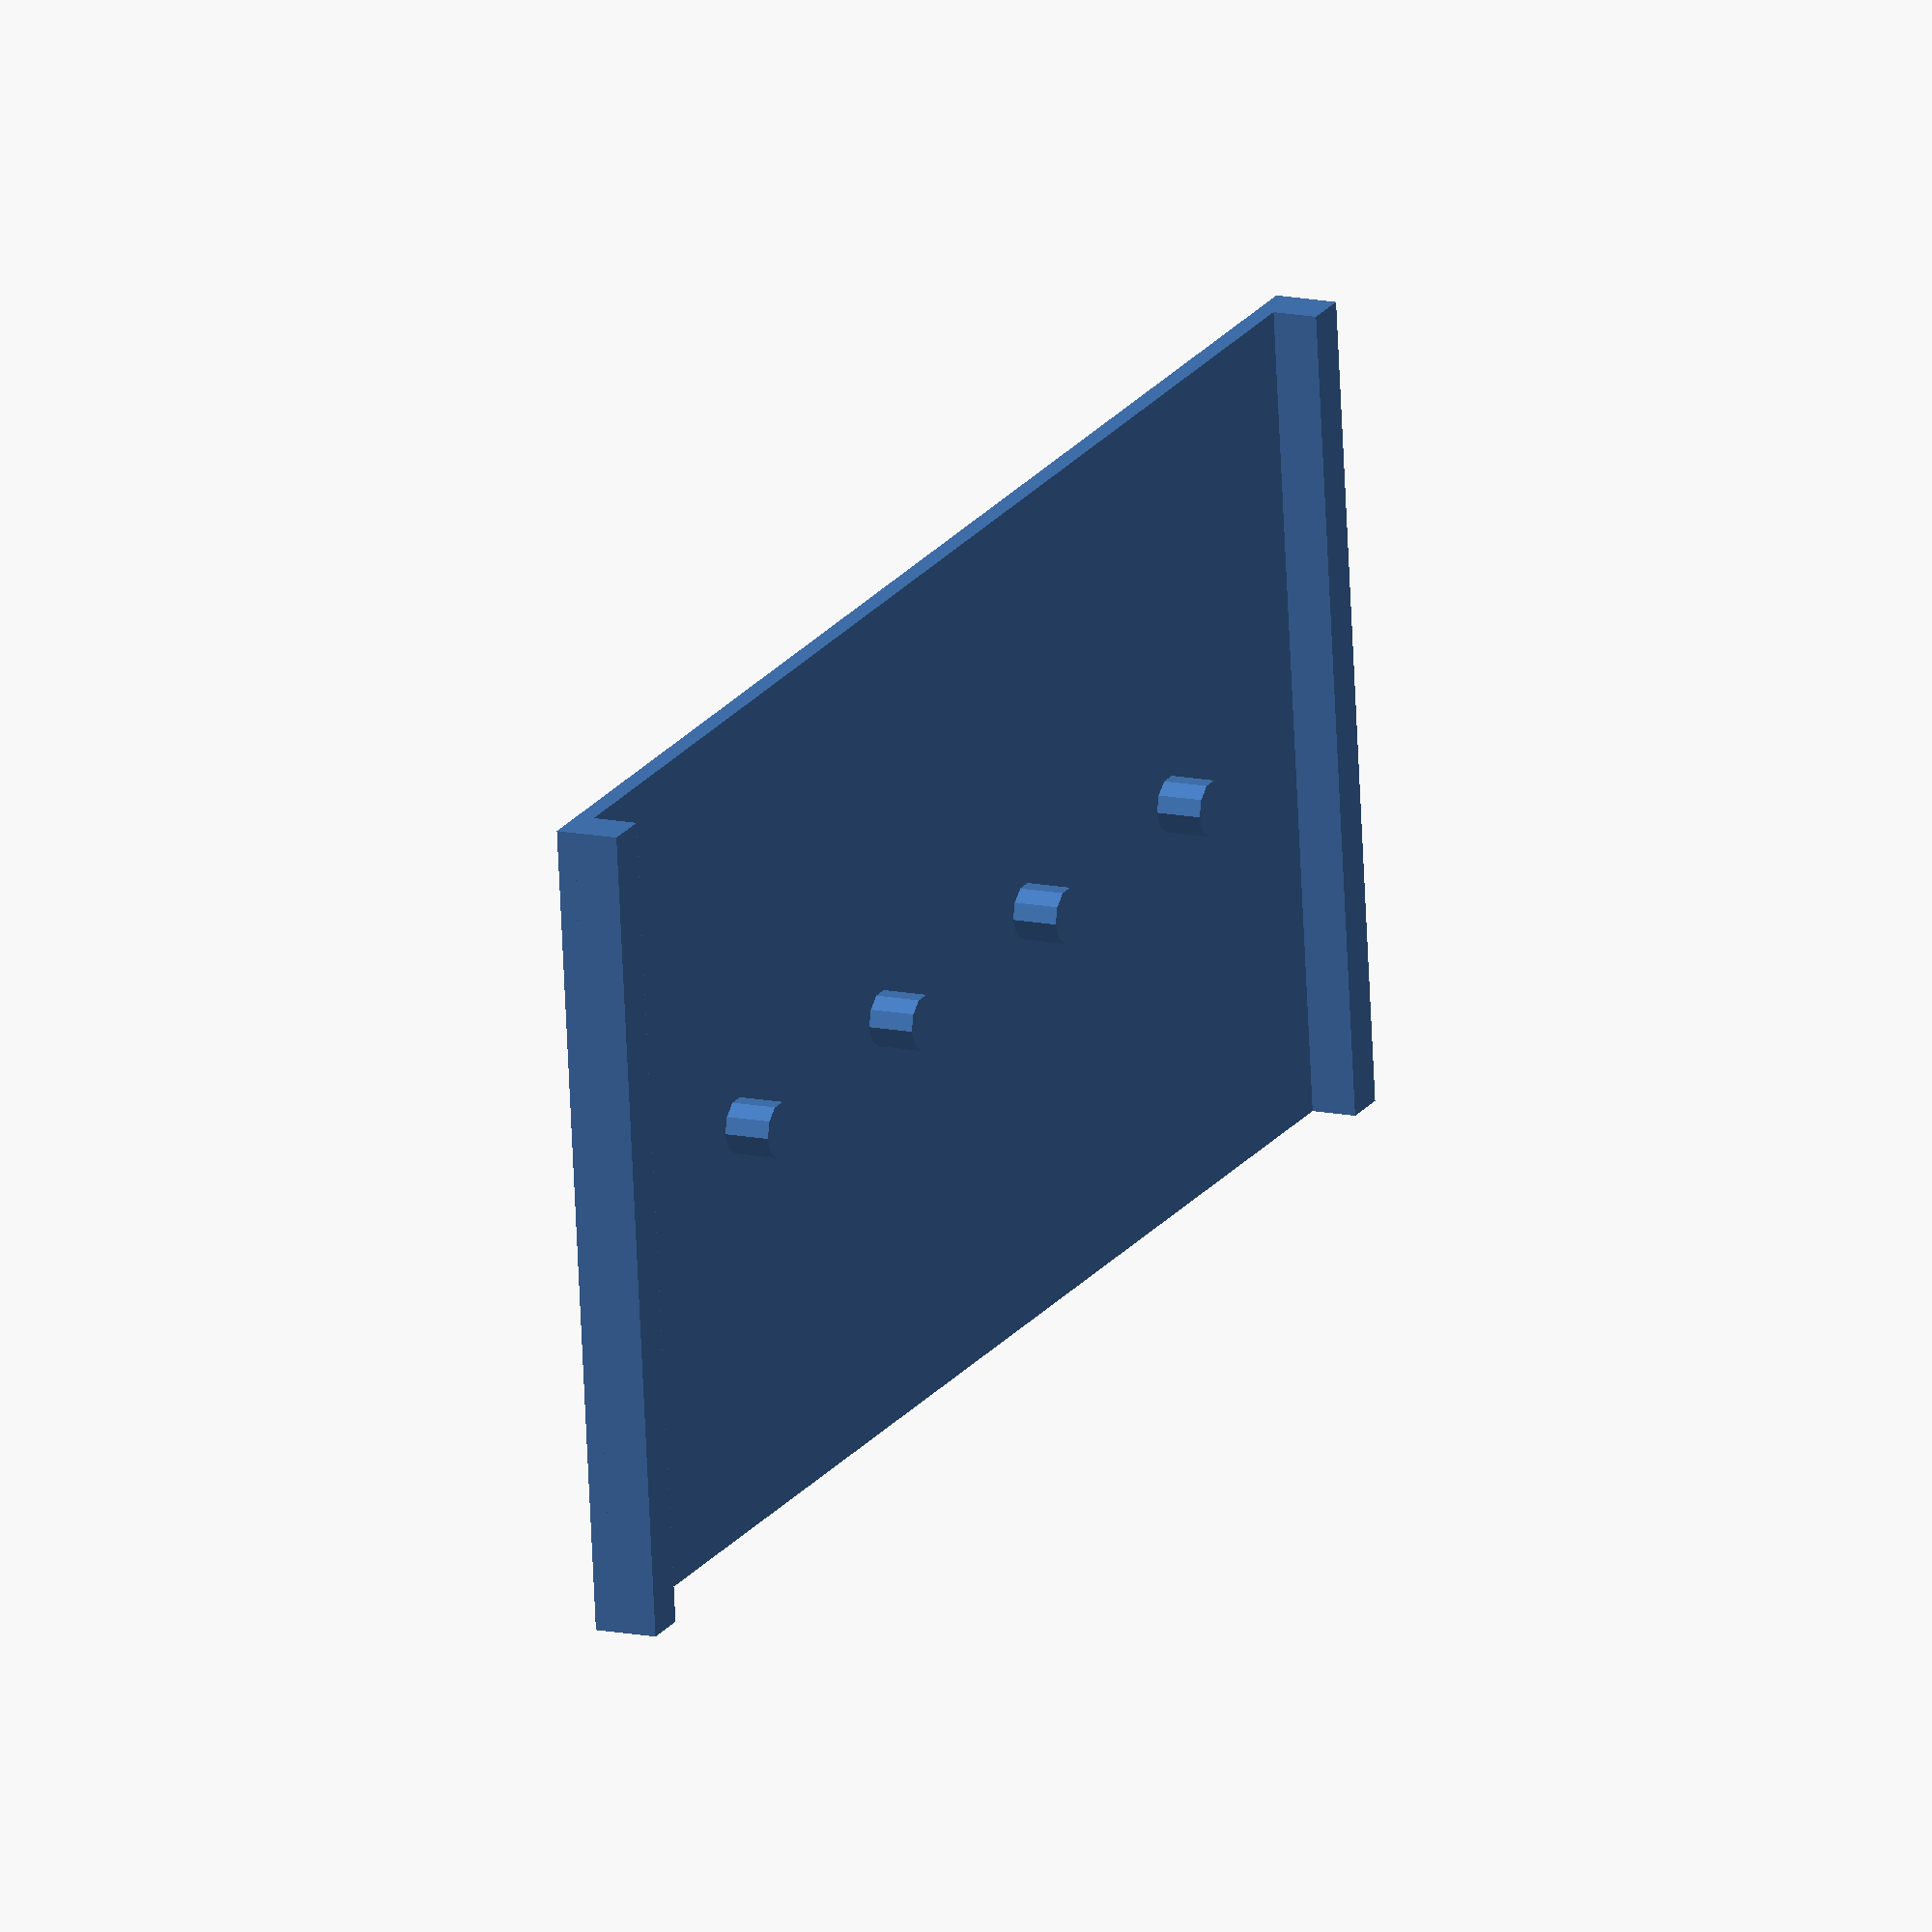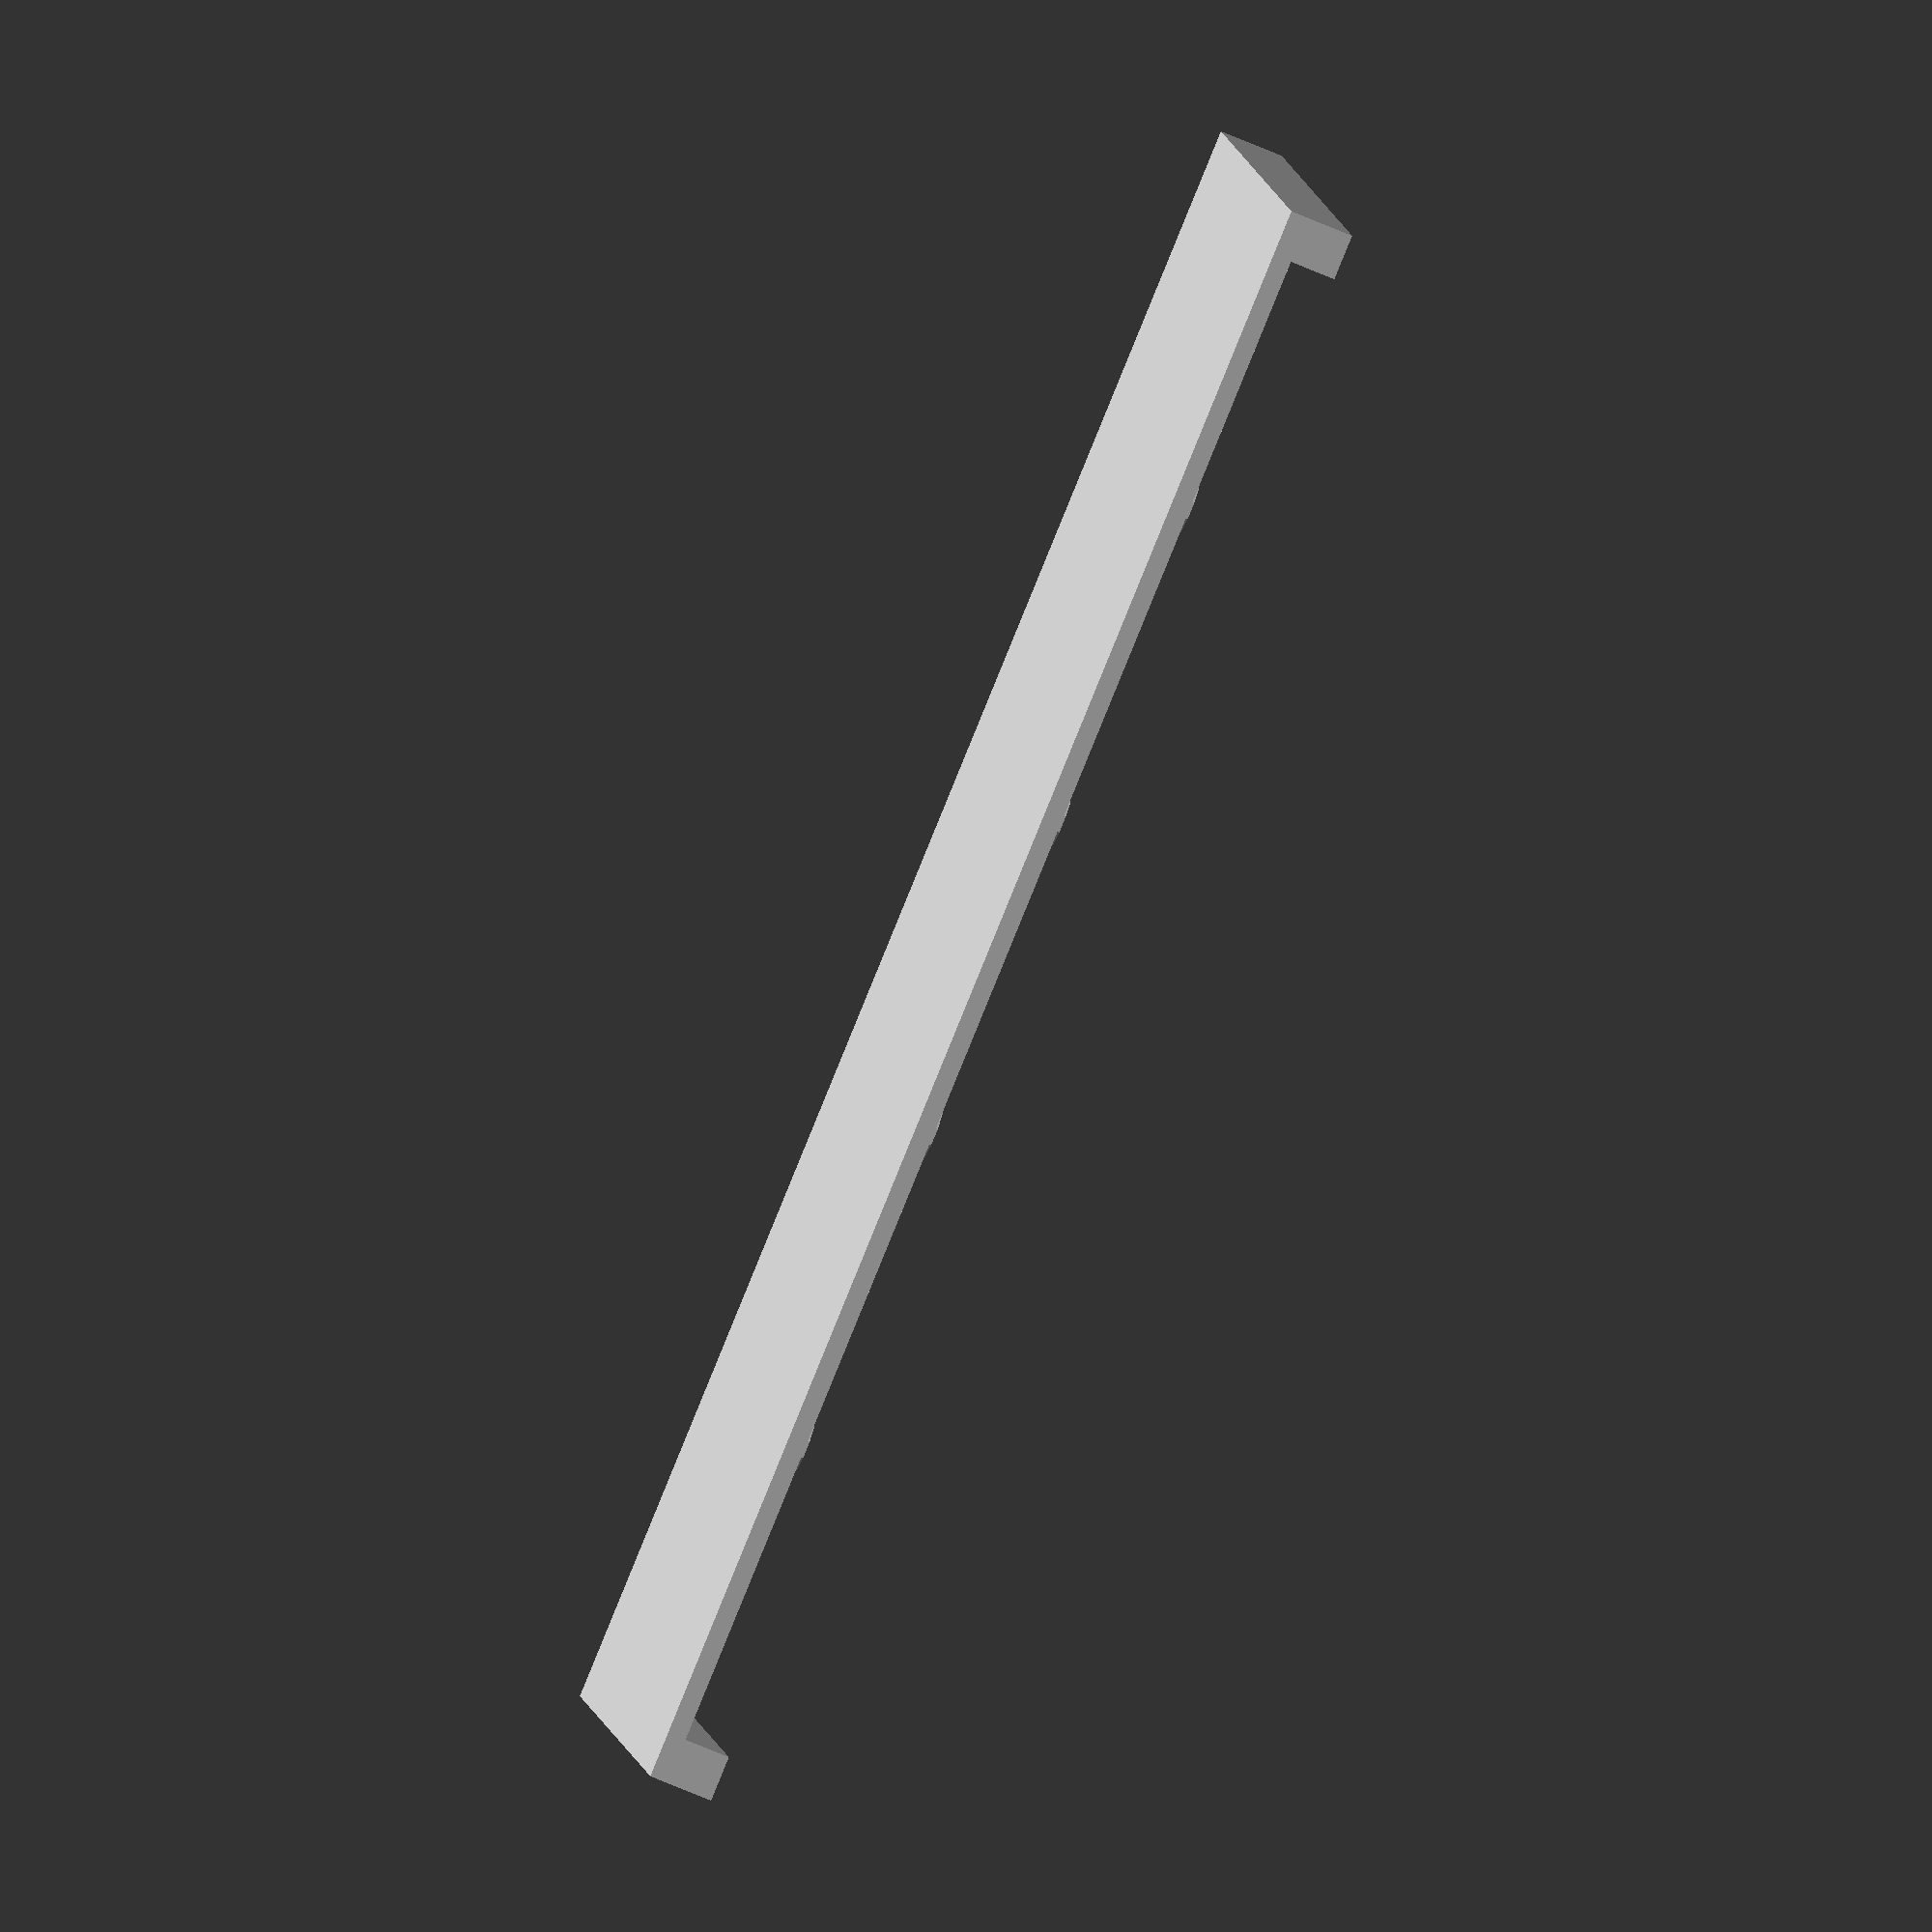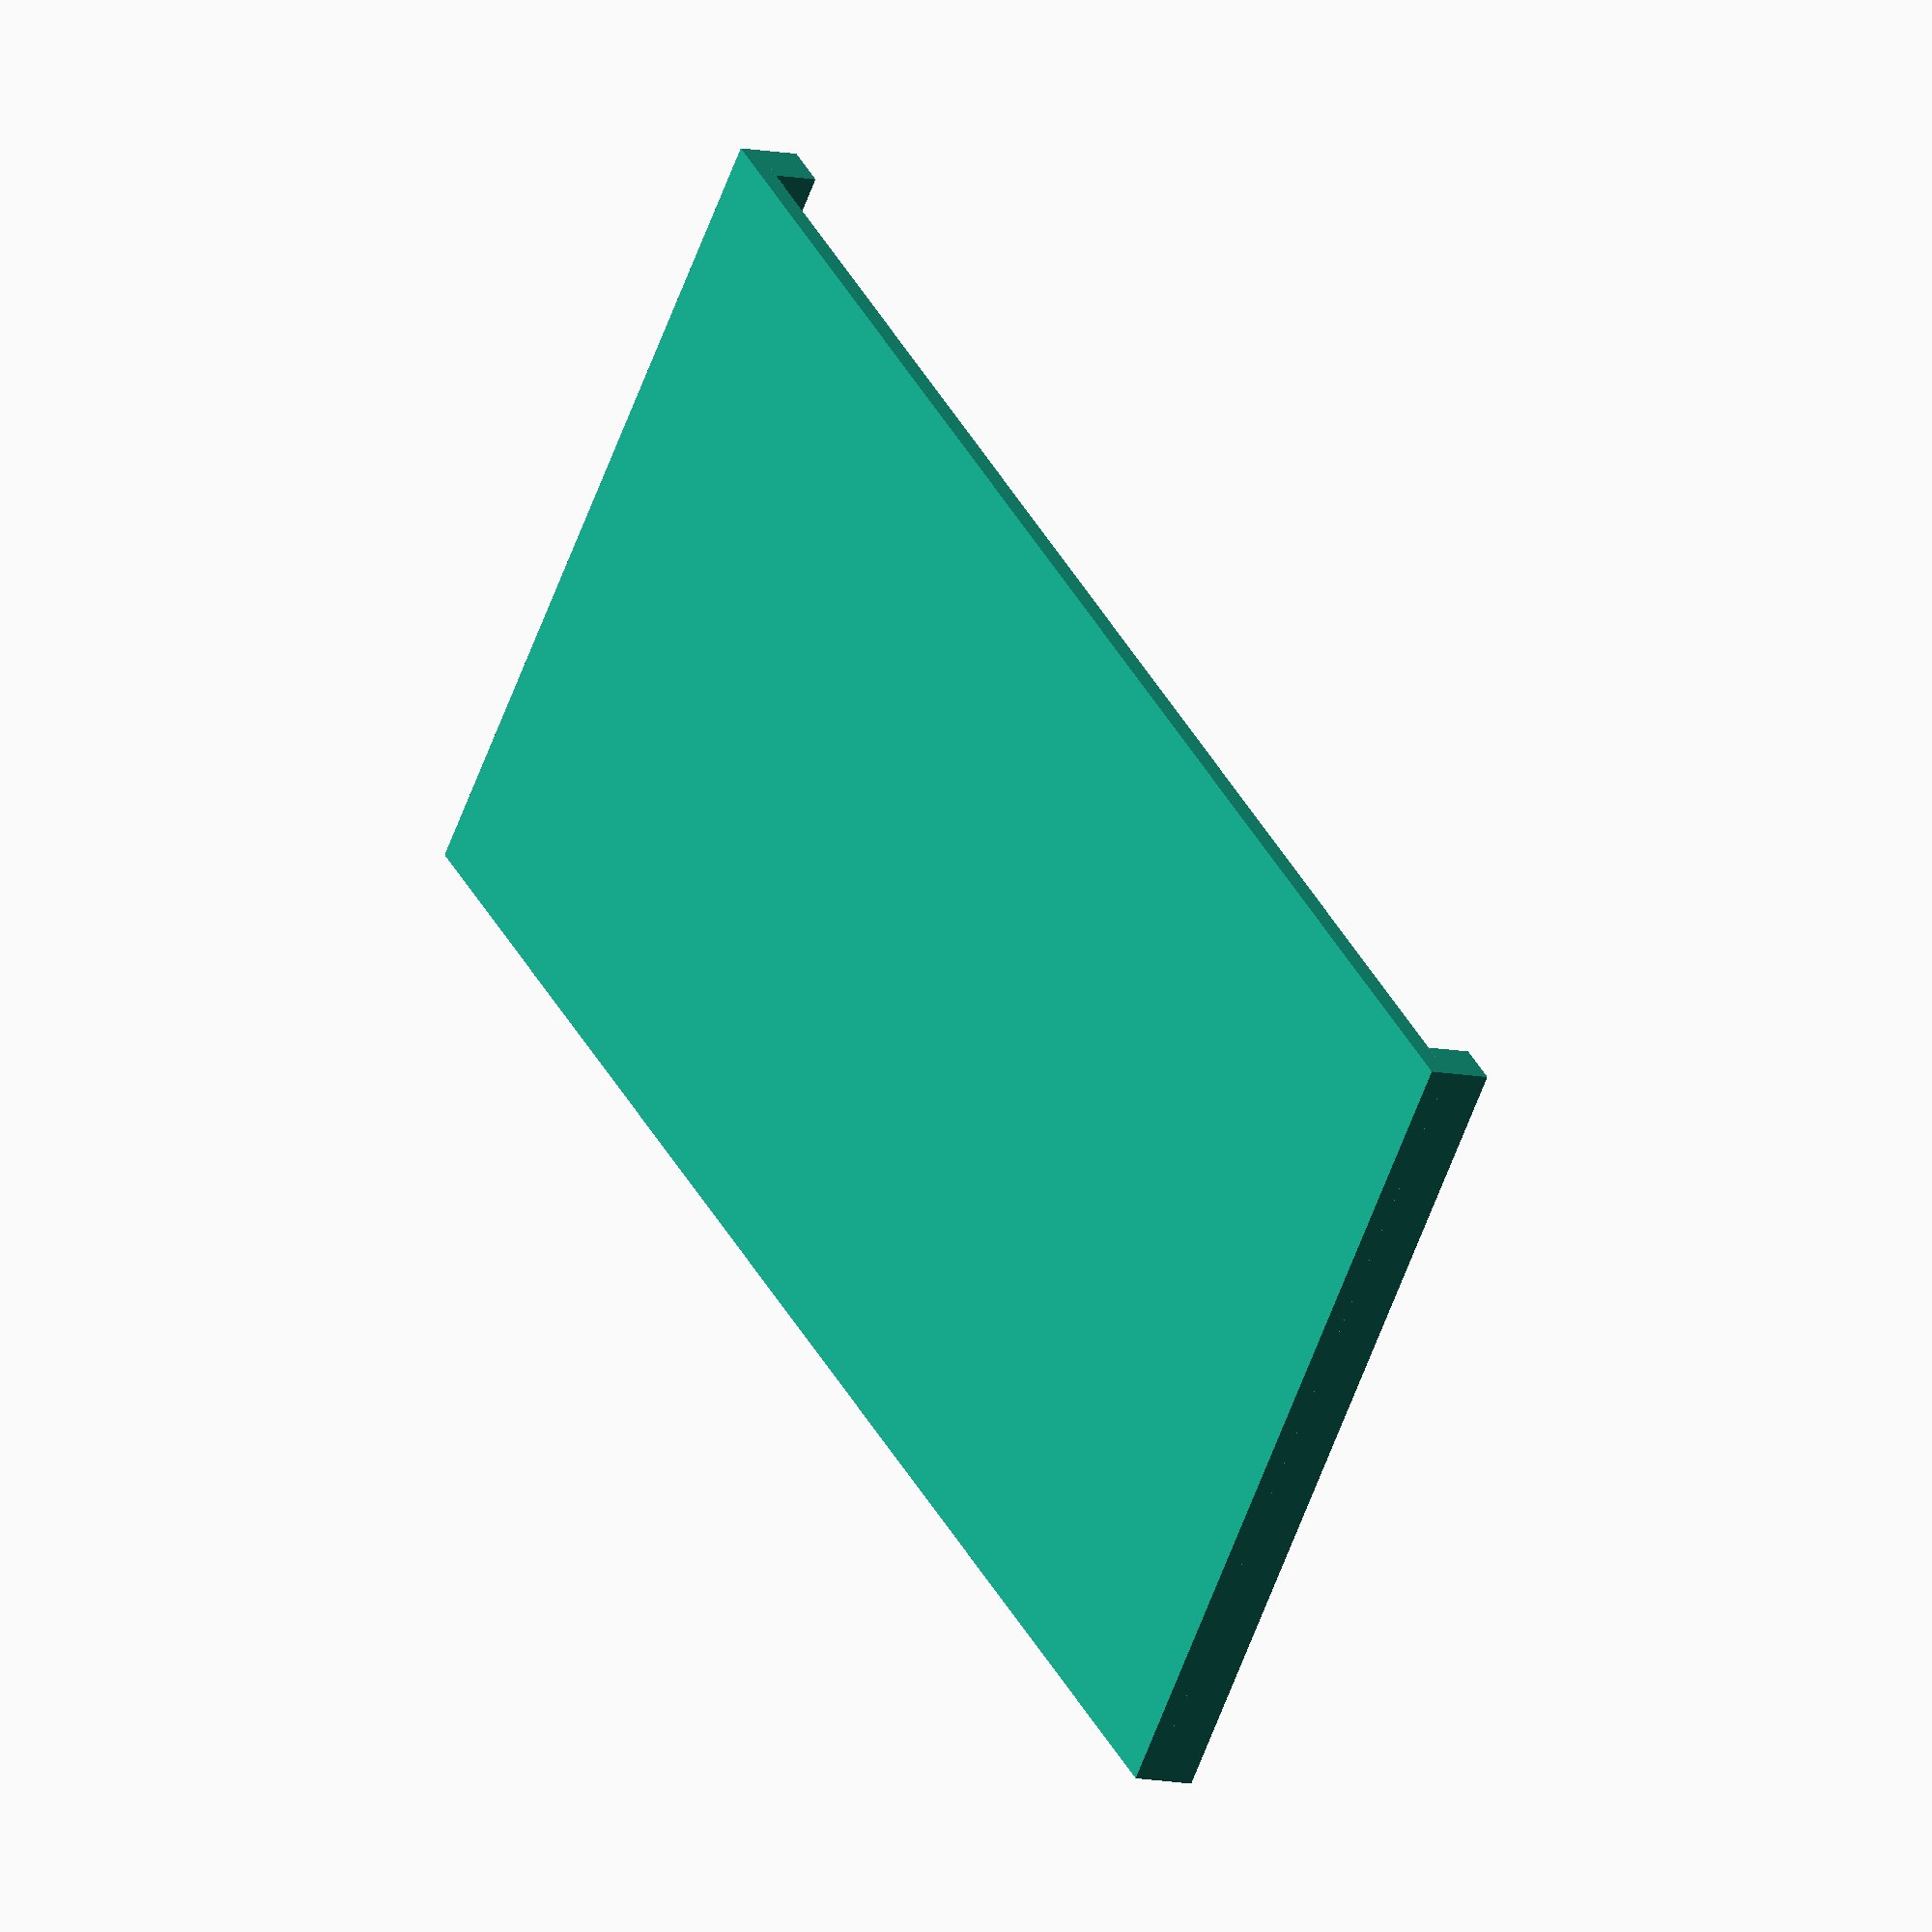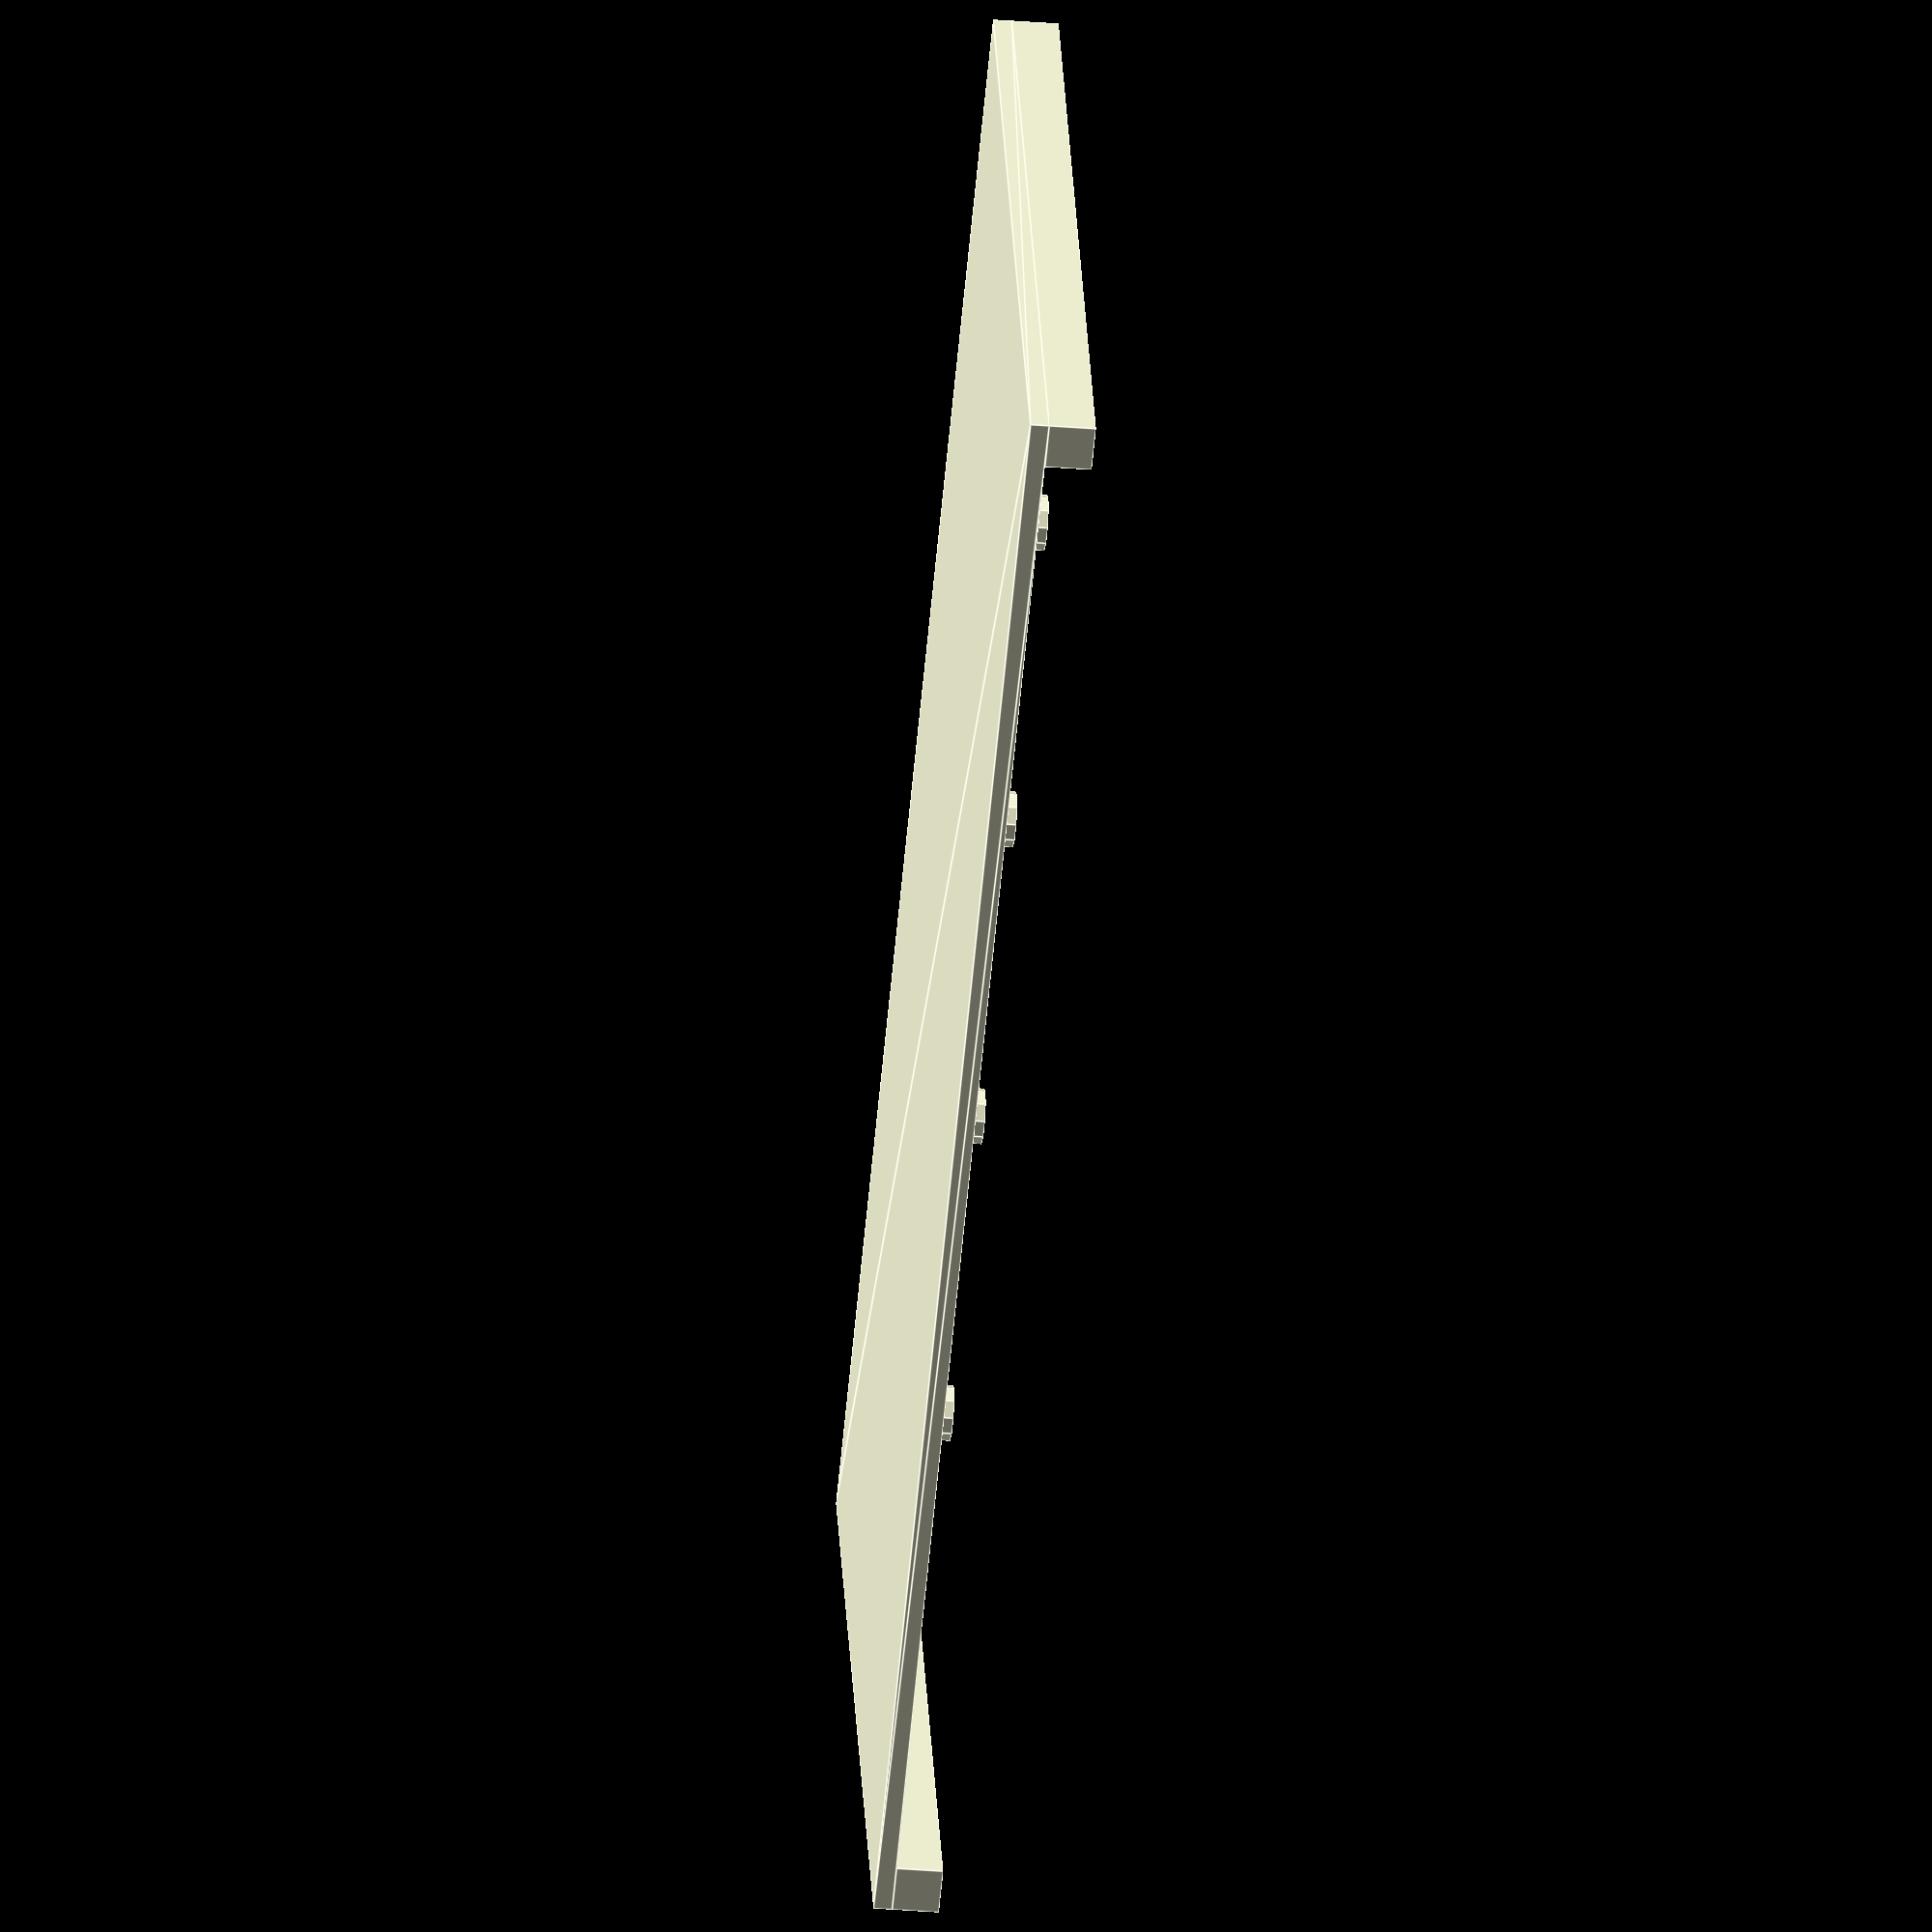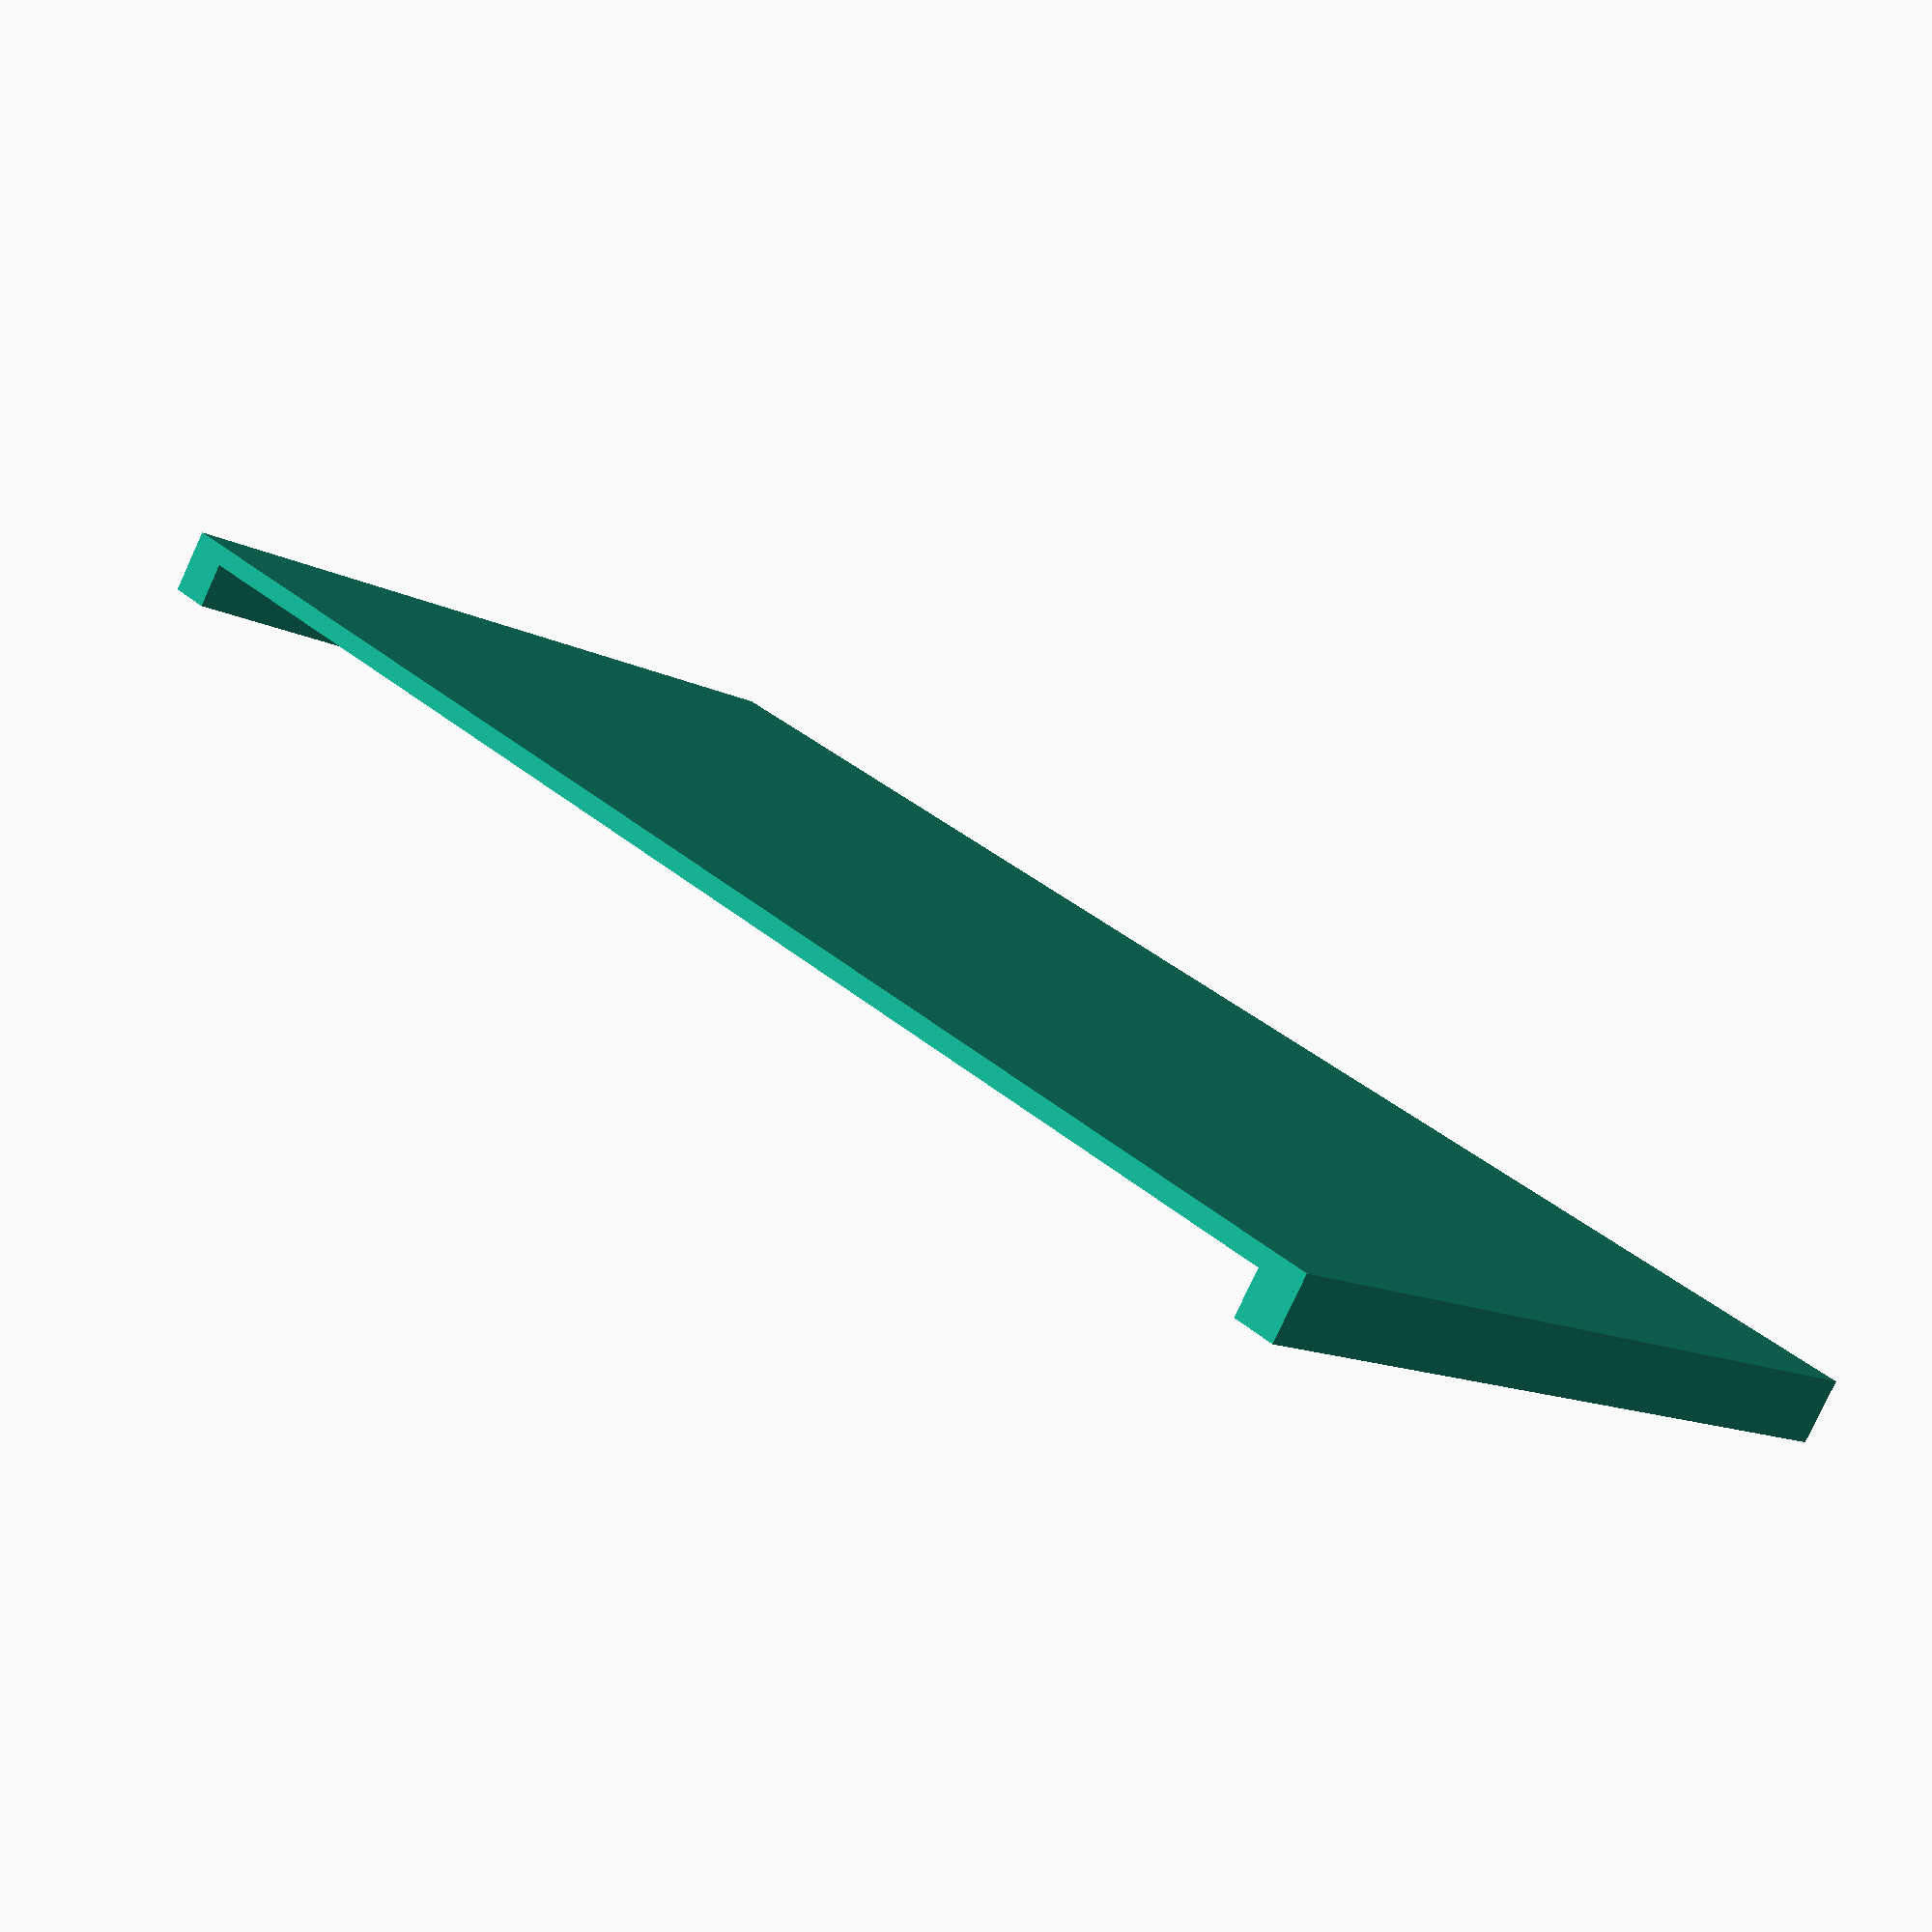
<openscad>
length = 180;

width = 180;

base_height = 1;
cover_thickness = 2;

gap_height = 5;

cover_width = 180;
cover_length = 90;
cover_side_width = 5;

cylinder_bottom_radius = 3;
cylinder_top_radius = 3;

// Relative to center
//pillar_coords = [
//    [cover_width/4+10,cover_length/3],
//    [-cover_width/4-10,cover_length/3],
//    [0,0],
//    [cover_width/8+10,-cover_length/3],
//    [-cover_width/8-10,-cover_length/3],
//];
pillar_coords = [
    [cover_width/5/2,0],
    [cover_width/5+cover_width/5/2,0],
    [-cover_width/5/2,0],
    [-(cover_width/5+cover_width/5/2),0],
];

union(){
//base();
cover();
cover_sizes();
pillars();
}
// Pillars
module pillars(){
    for( i = [0 : len(pillar_coords) - 1] ){
        translate([
            pillar_coords[i][0],
            pillar_coords[i][1],
            0 
        ]){
            pillar();
        }
    }
}
// Pole
module pillar(){
    translate([0,0,base_height])
    cylinder(h = gap_height, r1 = cylinder_bottom_radius, r2 = cylinder_top_radius, center = false);
}

// Base
module base() {
    linear_extrude(base_height) {
        polygon(
            points=[
                [-width/2, -length/2]
                ,[width/2, -length/2]
                ,[width/2, length/2]
                ,[-width/2, length/2]
                ,[-width/2, -length/2]
            ]
            ,paths=[[0, 1, 2, 3, 4]]
        );
    }
}

// Cover
module cover() {
    translate([0,0,gap_height+base_height]) {
        linear_extrude(cover_thickness) {
            polygon(
                points=[
                    [-cover_width/2, -cover_length/2]
                    ,[cover_width/2, -cover_length/2]
                    ,[cover_width/2, cover_length/2]
                    ,[-cover_width/2, cover_length/2]
                    ,[-cover_width/2, -cover_length/2]
                ]
                ,paths=[[0, 1, 2, 3, 4]]
            );
        }
    }
}

    //Cover Sides
module cover_sizes() {
    translate([cover_width/2-cover_side_width/2,0,gap_height/2+base_height])
    cube(size = [cover_side_width,cover_length,gap_height], center = true);

    translate([-(cover_width/2-cover_side_width/2),0,gap_height/2+base_height])
    cube(size = [cover_side_width,cover_length,gap_height], center = true);
}
</openscad>
<views>
elev=166.4 azim=186.2 roll=64.7 proj=o view=solid
elev=73.1 azim=347.6 roll=67.2 proj=o view=wireframe
elev=8.8 azim=220.6 roll=57.5 proj=o view=wireframe
elev=36.0 azim=154.5 roll=84.1 proj=o view=edges
elev=79.7 azim=45.4 roll=335.2 proj=p view=wireframe
</views>
